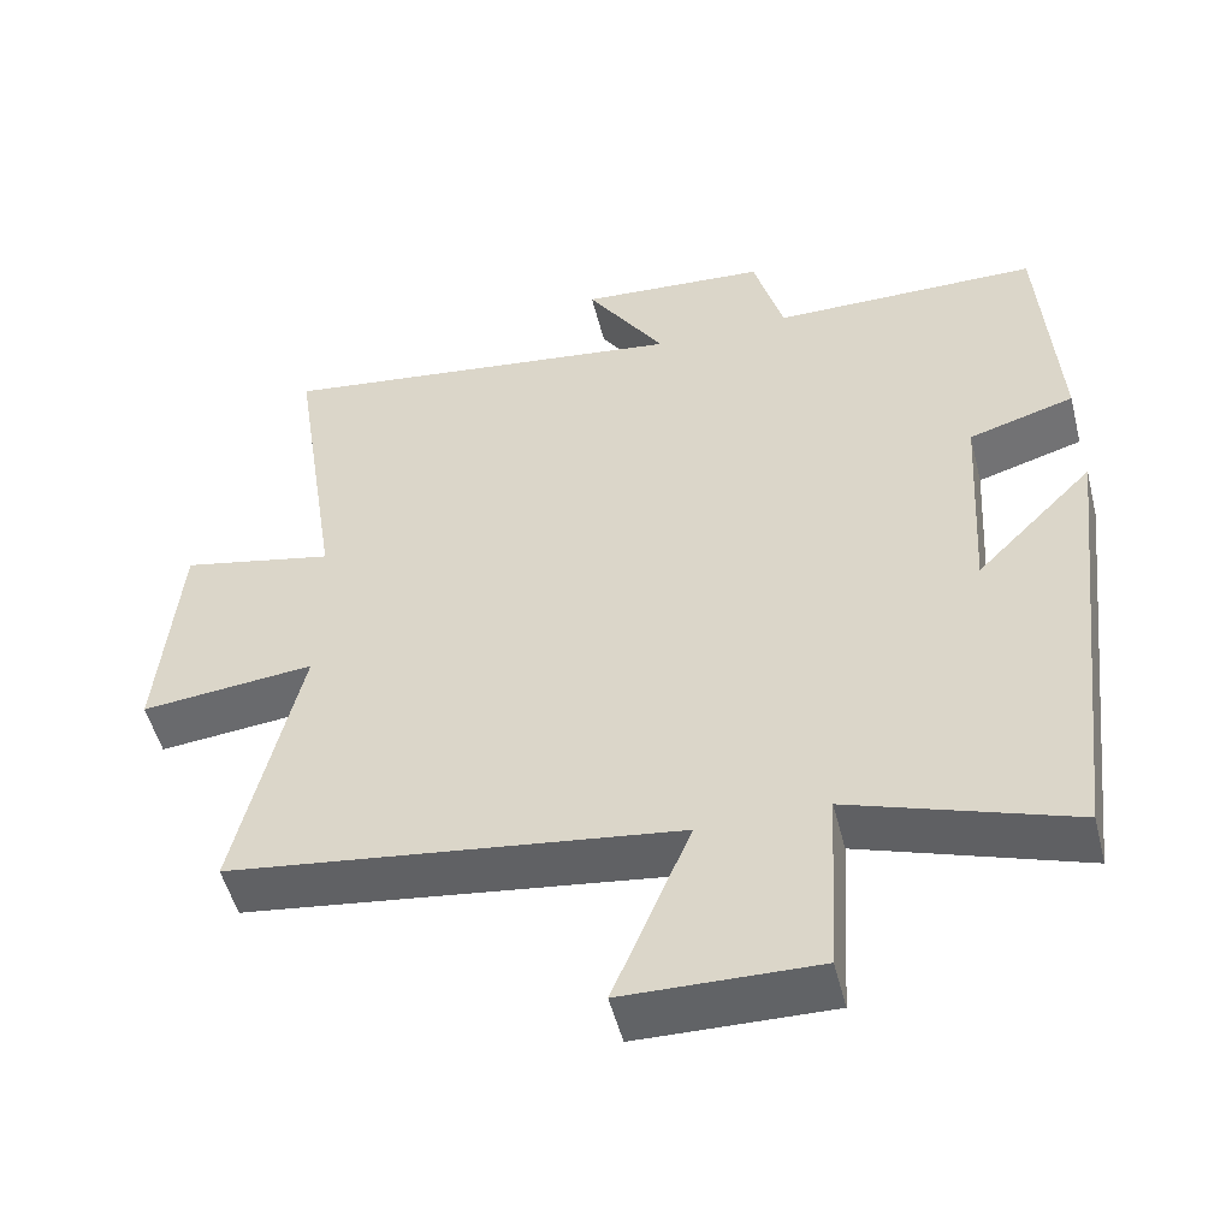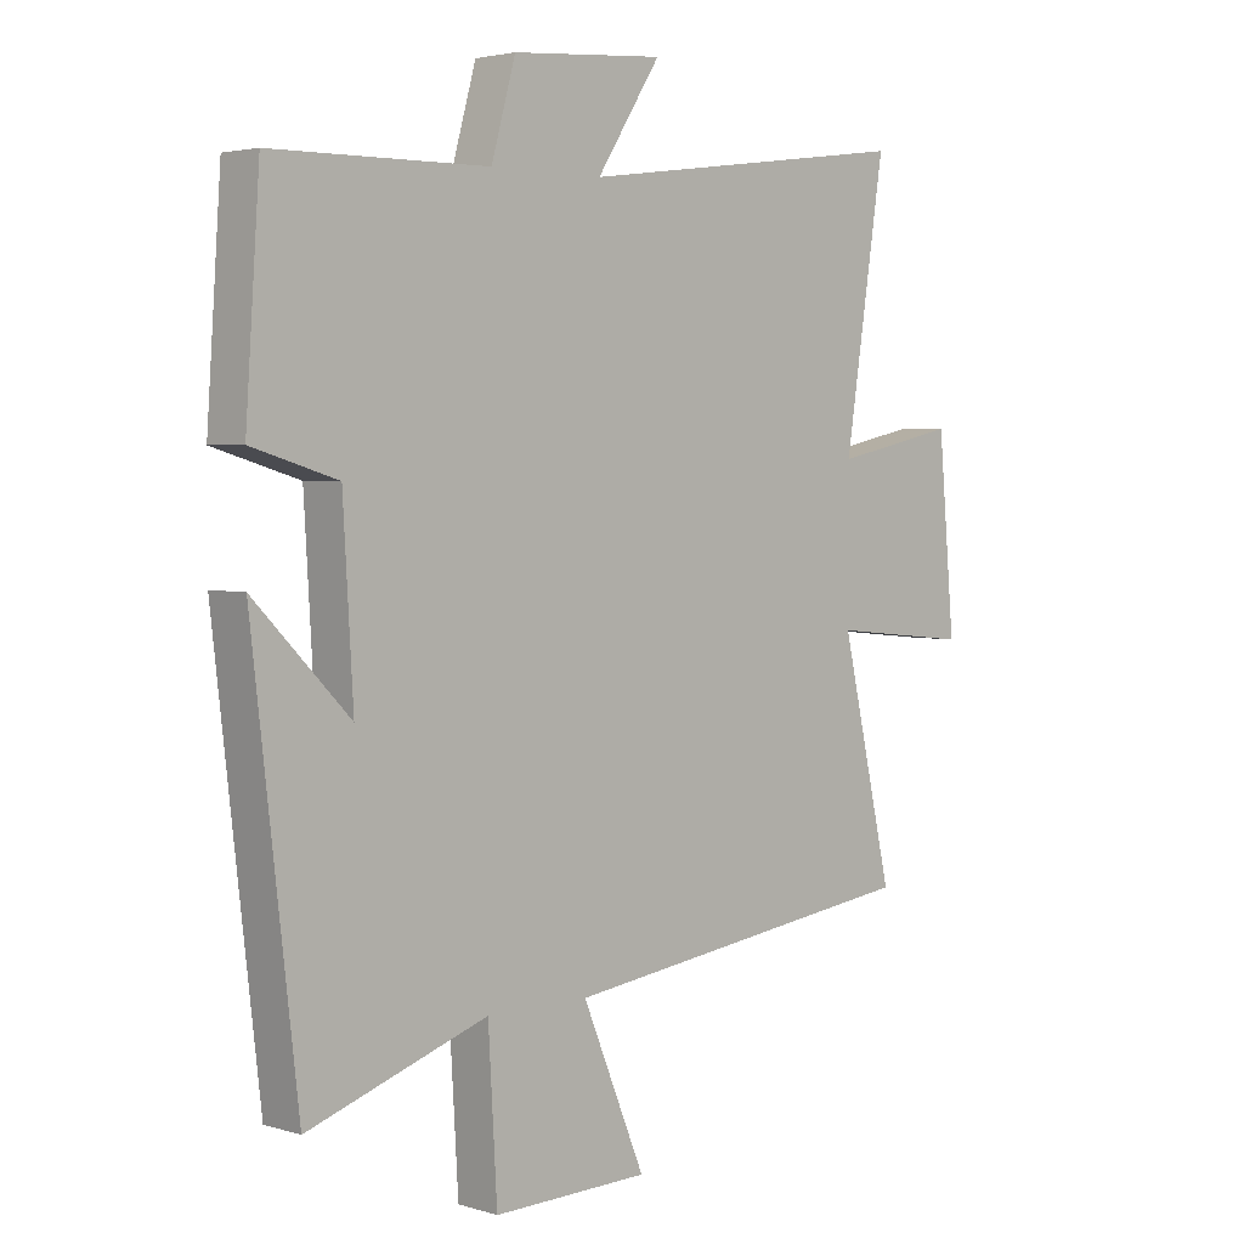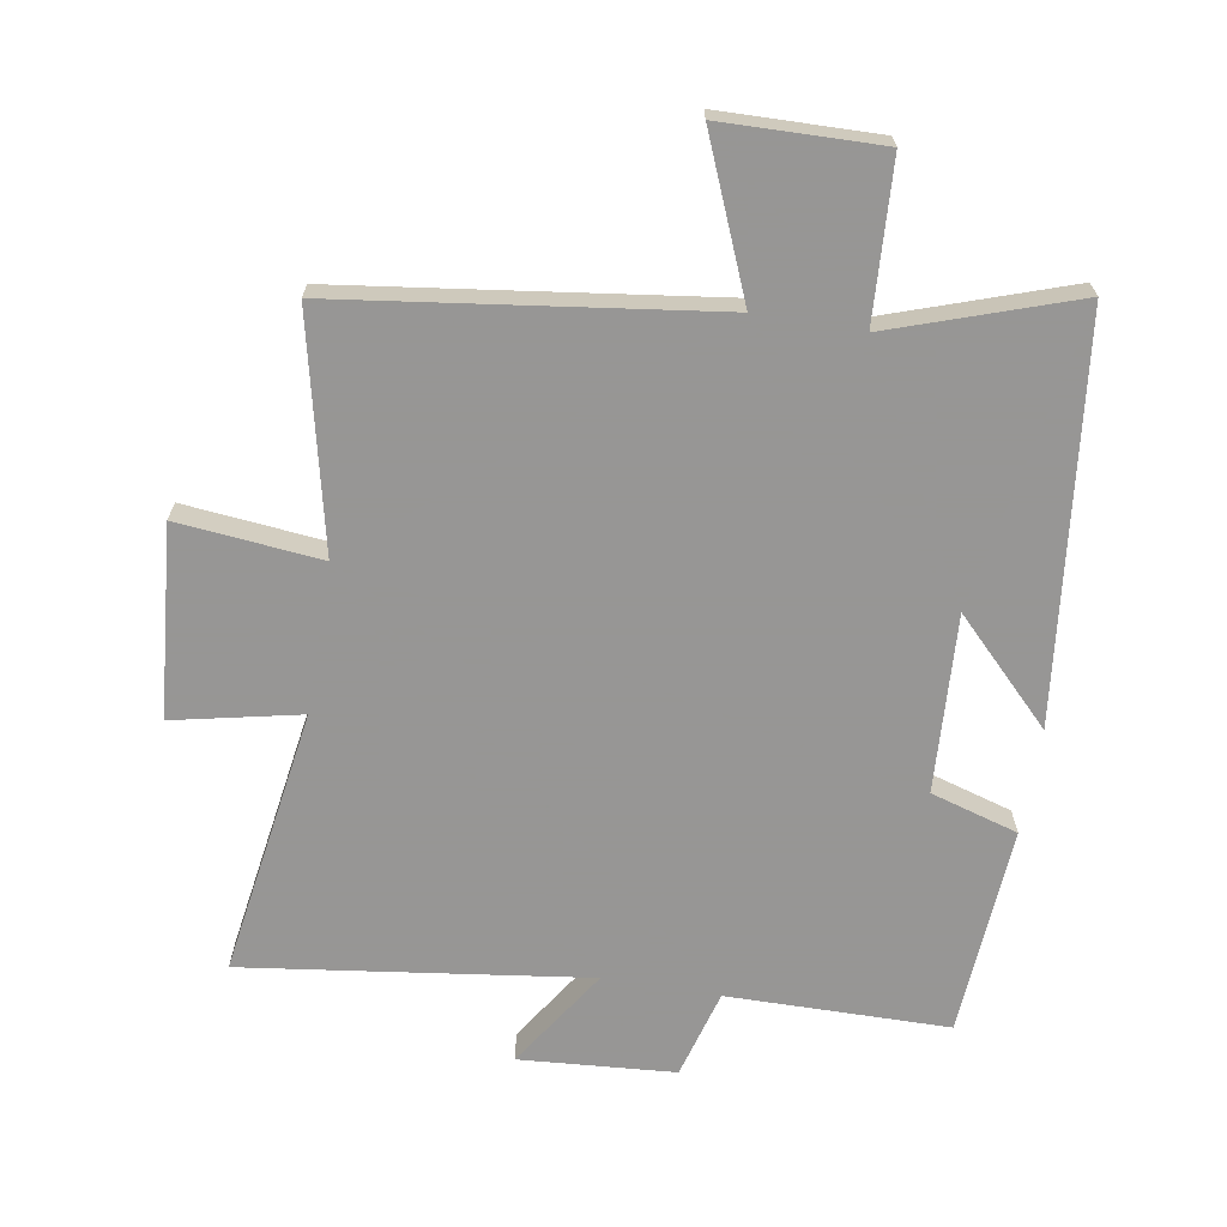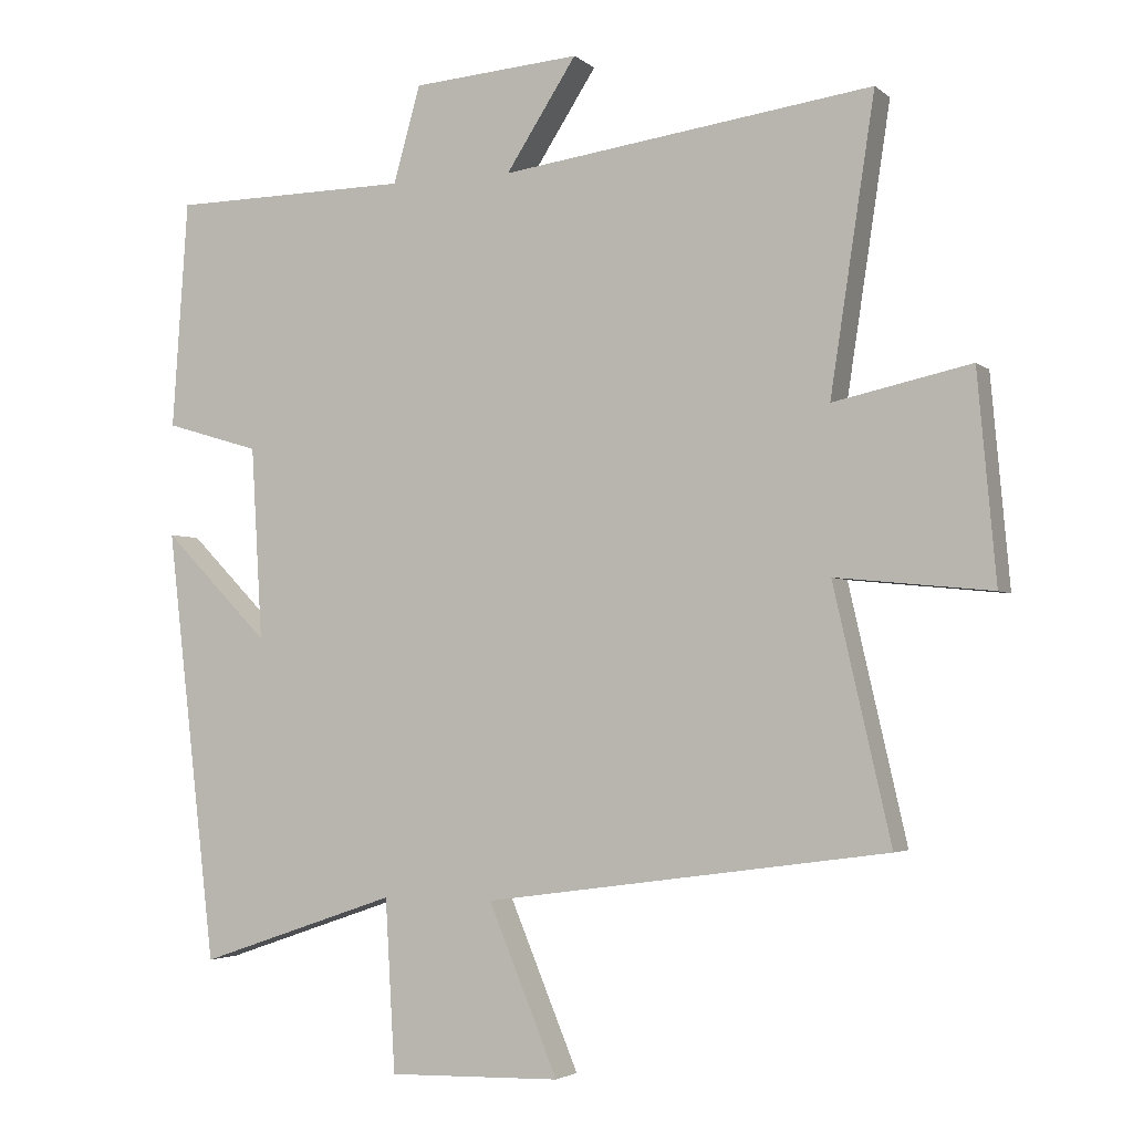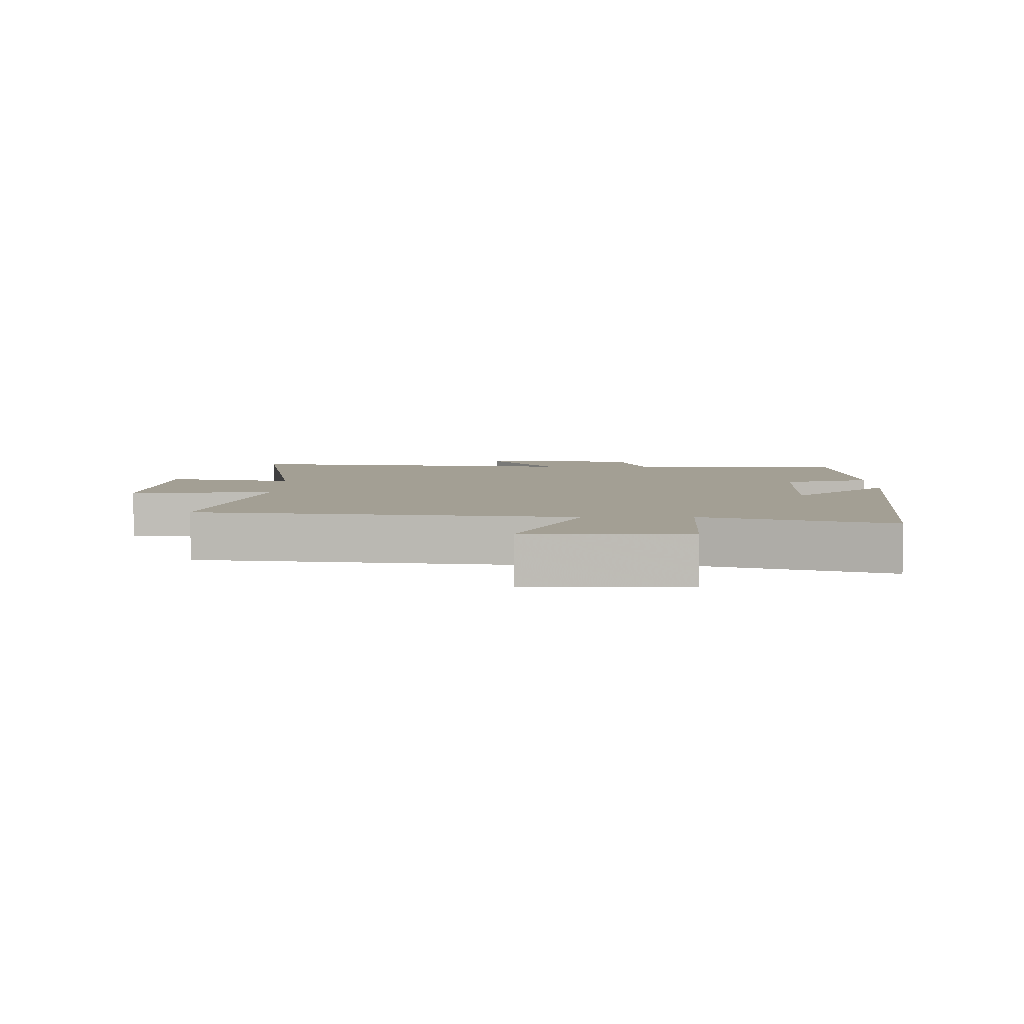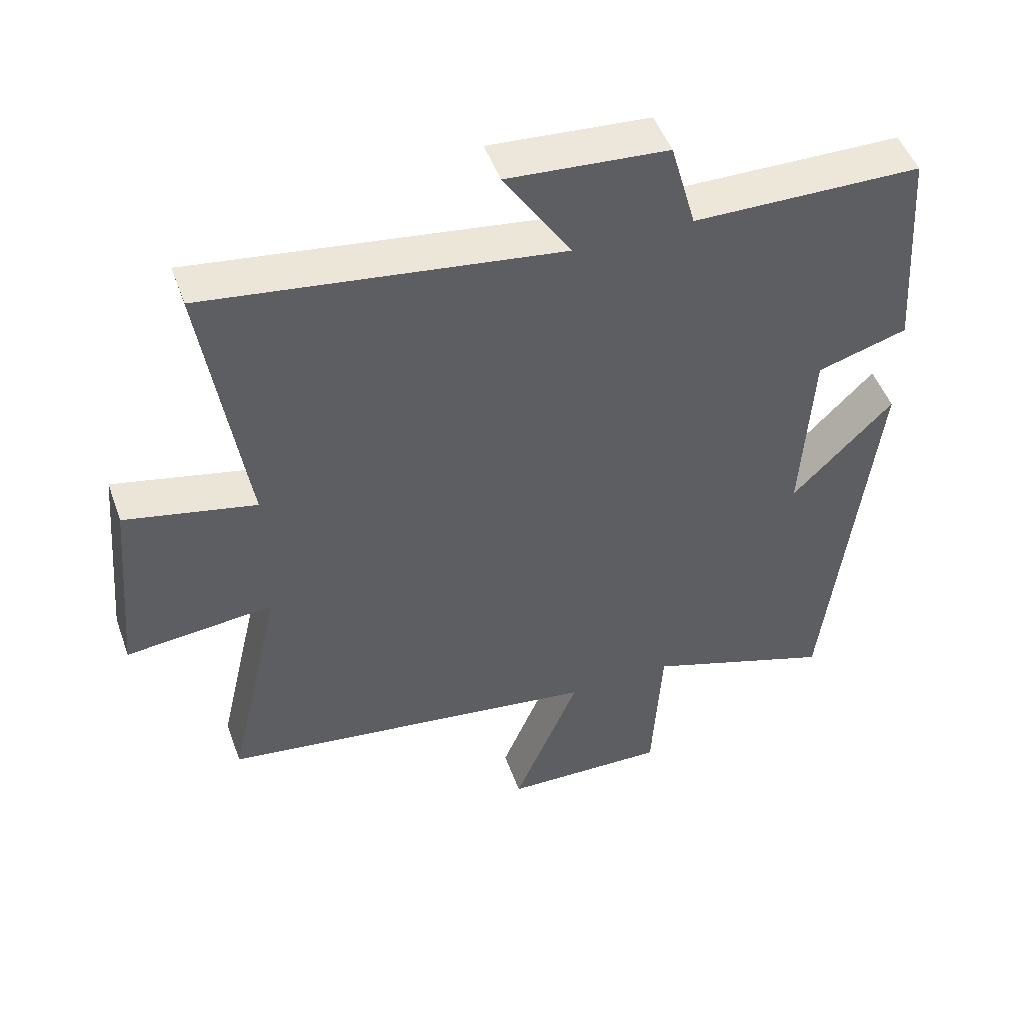
<metadata>
{"format":"obj","ext":"obj","renderer":"f3d","projection":"perspective","resolution":1024,"background":"white","views":[{"elev":-51.3,"azim":-165.9,"up":"+Z"},{"elev":3.2,"azim":-44.7,"up":"+Z"},{"elev":-67.8,"azim":170.4,"up":"+Y"},{"elev":-3.3,"azim":23.5,"up":"+Z"},{"elev":5.3,"azim":179.8,"up":"+Y"},{"elev":49.0,"azim":160.5,"up":"+Z"}]}
</metadata>
<code>
v 0.581 0.07 -0.423
v 0.012 0.07 -0.5
v 0.11 0.07 -0.736
v -0.134 0.07 -0.742
v -0.148 0.07 -0.5
v -0.429 0.07 -0.596
v -0.5 0.07 0.014
v -0.35 0.07 -0.138
v -0.366 0.07 0.134
v -0.5 0.07 0.174
v -0.478 0.07 0.496
v -0.139 0.07 0.5
v -0.101 0.07 0.636
v 0.137 0.07 0.654
v 0.037 0.07 0.5
v 0.563 0.07 0.571
v 0.5 0.07 0.159
v 0.694 0.07 0.201
v 0.72 0.07 -0.091
v 0.5 0.07 -0.069
v 0.581 0 -0.423
v 0.012 0 -0.5
v 0.11 0 -0.736
v -0.134 0 -0.742
v -0.148 0 -0.5
v -0.429 0 -0.596
v -0.5 0 0.014
v -0.35 0 -0.138
v -0.366 0 0.134
v -0.5 0 0.174
v -0.478 0 0.496
v -0.139 0 0.5
v -0.101 0 0.636
v 0.137 0 0.654
v 0.037 0 0.5
v 0.563 0 0.571
v 0.5 0 0.159
v 0.694 0 0.201
v 0.72 0 -0.091
v 0.5 0 -0.069
f 17 18 19 20
f 15 16 17
f 15 17 20
f 12 13 14 15
f 12 15 20
f 11 12 20
f 10 11 20
f 9 10 20
f 20 1 2
f 9 20 2
f 8 9 2
f 5 6 7 8
f 2 3 4 5
f 2 5 8
f 40 39 38 37
f 37 36 35
f 40 37 35
f 35 34 33 32
f 40 35 32
f 40 32 31
f 40 31 30
f 40 30 29
f 22 21 40
f 22 40 29
f 22 29 28
f 28 27 26 25
f 25 24 23 22
f 28 25 22
f 1 21 22 2
f 2 22 23 3
f 3 23 24 4
f 4 24 25 5
f 5 25 26 6
f 6 26 27 7
f 7 27 28 8
f 8 28 29 9
f 9 29 30 10
f 10 30 31 11
f 11 31 32 12
f 12 32 33 13
f 13 33 34 14
f 14 34 35 15
f 15 35 36 16
f 16 36 37 17
f 17 37 38 18
f 18 38 39 19
f 19 39 40 20
f 20 40 21 1

</code>
